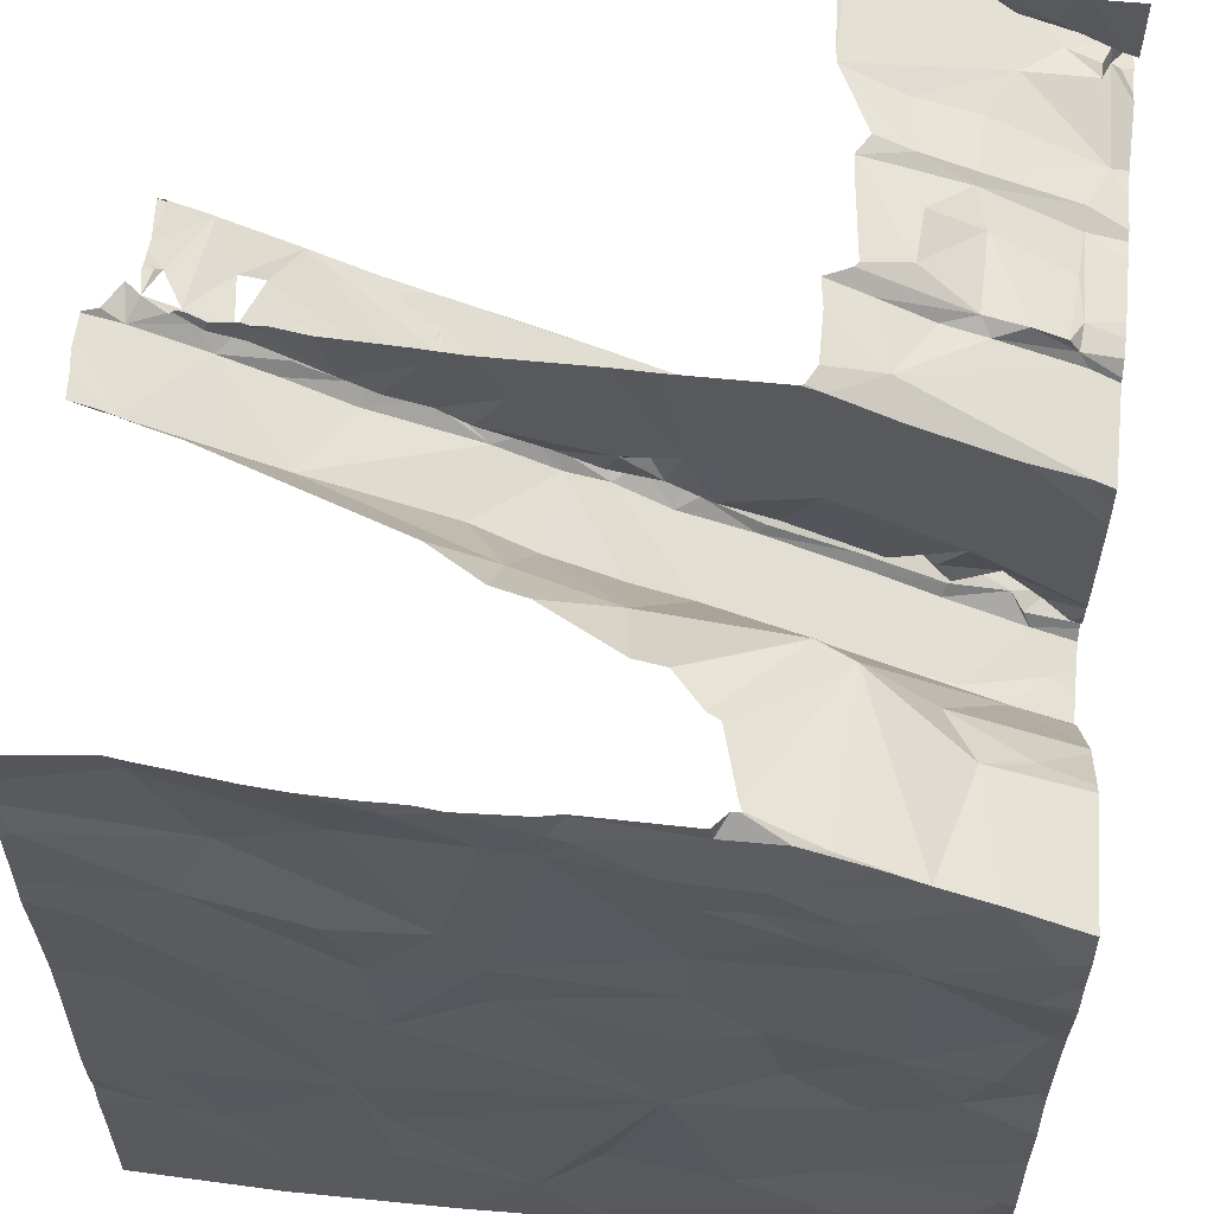
<metadata>
{"format":"obj","ext":"obj","renderer":"f3d","projection":"perspective","resolution":1024,"background":"white","views":[{"elev":59.5,"azim":-173.5,"up":"+Y"}]}
</metadata>
<code>
v -109.6 260.7 490.7
v -110.2 260.7 490.7
v -110.3 260.7 490.7
v -110.6 254.6 483.2
v -110.6 253 483.3
v -110 253.8 483.1
v -108.9 253 483.2
v -109.2 254.8 483.3
v -108.4 254.4 483.2
v -107.3 253 483.3
v -107.3 254.5 483.3
v -106.8 253.8 483.2
v -106 253 483.2
v -105.5 253.5 483.2
v -105.6 254.1 483.2
v -105.5 254.9 483.3
v -104.5 253 483.2
v -105.3 255.6 483.2
v -104.2 254.5 483.3
v -104.7 253.5 483.2
v -103.6 254.7 483.2
v -103.1 260.7 486.2
v -103.1 260.7 486.6
v -103.1 260.7 483.3
v -110.1 260.7 490.7
v -107.8 256 483.2
v -110 256.5 483.2
v -103.8 255.5 483.2
v -103.5 260.7 487.5
v -109.4 256.1 483.3
v -110.6 256.7 483.3
v -108.7 256.6 483.3
v -105.6 256.9 483.2
v -103.6 257.2 483.3
v -103.1 260.7 486.9
v -110.3 257 483.3
v -108.5 257.4 483.3
v -106.5 257.5 483.3
v -110.2 257.6 486.1
v -110.6 257.8 483.3
v -109.5 257.2 483.2
v -108 257.3 483.2
v -105.5 257.8 483.3
v -104.2 257.8 483.2
v -107.9 257.9 483.3
v -110.4 257.7 487.7
v -110.1 257.8 487.8
v -110.3 257.5 486.9
v -110.5 257.4 486.6
v -103.1 260.2 483.3
v -103.1 260.7 486.9
v -103.1 260.7 486.7
v -109.8 258 488
v -109.9 257.8 488
v -110.4 257.9 487
v -110 258.2 487
v -109.8 257.8 486.2
v -110.2 257.7 487
v -110.1 257.8 487.1
v -110.5 257.7 487.9
v -110 258 487.2
v -110.5 257.6 487.2
v -109.6 257.9 487
v -109.6 257.8 486.9
v -110.6 257.7 486.9
v -109.6 258 487.7
v -108.9 258.3 488
v -109.2 258.2 488
v -109 258.1 486.9
v -108.8 258.2 486.2
v -108.8 258.3 488
v -109.2 258.2 487.3
v -109.6 258.1 486.9
v -109.4 258.3 487
v -108.9 258.3 487
v -109.5 258.8 483.2
v -108.8 258.3 487.4
v -109.5 258.3 487
v -108.7 258.4 487.2
v -107.9 258.6 483.3
v -106.4 258.1 483.2
v -105.3 258.5 483.2
v -104.2 258.8 483.3
v -103.5 258.4 483.2
v -103.2 260.7 487
v -103.1 259.9 483.3
v -109.7 258.6 486.9
v -109.1 258.3 486.9
v -110.4 258.5 483.2
v -108.9 260.1 485
v -108.1 258.5 487
v -106.1 258.6 483.3
v -103.1 259.5 483.2
v -103.1 253 483.2
v -110.5 259.2 483.2
v -109.5 259.4 485.1
v -109.5 259.3 486.9
v -108.3 258.6 488
v -108.3 258.6 488
v -108.3 258.5 488
v -108.3 258.5 488
v -108.3 258.5 488
v -108.3 258.5 488
v -108.3 258.5 488
v -108.2 258.6 488
v -107.8 258.8 487.8
v -108.6 258.5 487.2
v -108.2 258.6 487
v -108.2 258.6 487.2
v -107.9 258.7 487.2
v -108.2 258.7 487
v -107.3 259 488
v -108.6 259.2 486.9
v -108.8 259.2 483.2
v -107.8 258.8 488
v -107.7 258.7 486.2
v -107.6 258.8 487
v -107.6 258.9 487.1
v -108.6 260.1 485.1
v -107.4 258.8 486.9
v -107.5 258.9 487.1
v -107.2 258.9 486.2
v -106.5 260.1 483.2
v -104.5 259.5 483.4
v -110.7 259.2 486.9
v -103.1 258.8 483.2
v -110.3 259.3 484.8
v -110 259.9 483.3
v -109.4 259.1 483.2
v -109 259.5 483.2
v -108 259.5 483.2
v -107.4 258.9 487.1
v -107.2 259.1 487.1
v -107.3 259 487.6
v -107 259 487
v -106.8 259.2 487.8
v -107.7 259 486.9
v -107.5 258.9 487.2
v -107.5 258.9 487.2
v -106.9 259.2 487.9
v -107.3 260.2 485.2
v -107.4 259.1 487
v -107.5 258.9 487.1
v -106.9 260.1 483.3
v -108 259.4 486.9
v -106.9 259.2 487.1
v -106.8 259.2 487.3
v -106.9 259.3 486.9
v -106.6 259.1 486.9
v -106.5 259.3 487
v -106.8 259.2 488
v -106.5 259.2 486.2
v -105.4 259.9 483.4
v -106 259.4 486.2
v -110.4 259.9 487.9
v -103.1 256.4 483.3
v -103.1 257.9 483.2
v -110.6 259.6 483.3
v -103.1 258.5 483.2
v -110.6 259.7 489.9
v -103.1 259.9 483.3
v -103.1 254.9 483.3
v -103.1 255.5 483.2
v -103.1 259.9 483.3
v -110.5 259.7 491.2
v -110.6 259.8 490.8
v -110.5 260.1 490.9
v -103.1 257.2 483.3
v -103.1 255.1 483.2
v -110.5 259.7 486.9
v -110.5 260 490.7
v -110.4 259.9 488.2
v -109.8 260 491.2
v -110.3 260.2 491.2
v -110.5 259.8 487.9
v -110.4 260 489.3
v -110.4 259.9 489.1
v -110.6 260.1 490.7
v -109 260.5 487.2
v -109.7 260.1 487.8
v -110.3 260.1 487.9
v -110 260.2 487.9
v -110 259.9 486.9
v -110.3 259.9 488.6
v -110.4 259.9 490.6
v -110.5 260.1 490.8
v -110.1 259.9 490.9
v -109.8 259.6 484.5
v -110.4 260 490.7
v -109.8 260.1 490.5
v -109.5 260.1 483.3
v -109.1 260.3 486.9
v -108.4 259.5 483.3
v -108.4 259.9 483.2
v -107.7 260 483.2
v -107.5 259.6 486.9
v -107.2 259.3 487
v -107 259.5 486.9
v -105.9 259.8 486.9
v -106.5 259.5 486.9
v -105.9 259.6 488
v -106.2 260.2 486.9
v -106.4 260.1 485.5
v -106.1 259.5 487.2
v -106.4 259.4 488
v -106.3 259.4 487.1
v -106 259.4 486.9
v -107.1 260.3 483.2
v -105.5 259.8 487.2
v -105.4 259.8 487.2
v -105.5 259.8 487.2
v -105.6 259.8 487.1
v -105.6 259.7 487.1
v -105.6 259.7 487.1
v -105.1 259.8 486.9
v -105.6 259.8 487.1
v -105.6 259.8 486.9
v -105.4 259.8 487.1
v -105.2 259.9 487.1
v -105.3 260 486.9
v -105.6 259.7 487.8
v -105.5 259.8 488
v -106.1 259.5 487.8
v -105.1 259.9 487.1
v -105.3 259.9 487.6
v -104.7 260 486.2
v -105 260 487.1
v -104.9 260 487.7
v -105.2 259.9 487.2
v -105.2 259.9 487.1
v -104.5 260.1 486.9
v -104.9 260.1 487.1
v -105.1 260 488
v -103.2 259.6 483.3
v -104 260.7 485.9
v -109.5 260.3 489.1
v -110.2 260.2 490.7
v -109.6 260.2 488.7
v -109.5 260.3 489.2
v -109.6 260.5 491.2
v -109.6 260.2 487.9
v -109.5 260.2 489.9
v -109.4 260.2 491.1
v -108.5 260.6 486.9
v -105.5 260.4 486.9
v -104.9 260.1 487.1
v -104.9 260.1 487.1
v -104.7 260.2 486.9
v -104.6 260.1 487
v -104.9 260.1 486.9
v -104.7 260.2 487.1
v -104.2 260.2 486.2
v -104.5 260.2 488
v -104.6 260.2 488
v -104.5 260.2 487.2
v -104.6 260.2 487.2
v -104.1 260.5 483.4
v -104 260.3 486.9
v -104 260.7 485.9
v -103.1 254.6 483.3
v -109.2 260.3 483.3
v -108 260.5 483.3
v -106.9 260.3 483.2
v -105.8 260.5 483.2
v -104.3 260.3 487.6
v -109.3 260.2 487.8
v -103.1 254.2 483.3
v -109.5 260.6 490.7
v -110 260.4 490.7
v -108.9 260.4 489.8
v -109.7 260.4 490.7
v -108.8 260.5 487.8
v -109 260.5 489.2
v -109.1 260.6 488.7
v -108.6 260.7 489
v -108.9 260.4 491.2
v -108.8 260.4 483.3
v -108.4 260.6 491.1
v -109.1 260.5 488.2
v -108.6 260.5 483.3
v -107.1 260.6 483.3
v -106.9 260.4 483.2
v -106.9 260.3 483.2
v -106.9 260.4 483.2
v -104 260.4 488
v -104.3 260.6 487
v -104.3 260.4 487
v -104.2 260.4 487.1
v -103.5 260.6 488
v -103.6 260.6 487.4
v -103.9 260.4 487.8
v -104.1 260.4 487.6
v -103.9 260.5 487.1
v -103.8 260.6 487
v -103.9 260.5 488
v -103.8 260.6 487.1
v -103.4 260.5 486.9
v -104 260.6 486.9
v -104.2 260.3 487.1
v -103.5 260.7 487.1
v -103.5 260.5 486.2
v -106.3 260.7 486.9
v -106.9 260.7 486.9
v -106.6 260.7 484.9
v -106.3 260.7 485
v -105 260.7 485.6
v -105.8 260.7 485.3
v -110.7 253.9 483.3
v -110.7 254.5 483.2
v -110.7 253 483.3
v -110.7 253.3 483.3
v -110.7 253.5 483.3
v -110.7 254.8 483.2
v -110.7 255.4 483.3
v -110.7 256 483.3
v -110.7 256.5 483.3
v -110.7 256.7 483.3
v -110.7 256.7 483.3
v -110.7 257.5 487.3
v -110.7 257.5 487.7
v -110.7 257.4 486.2
v -110.7 257.6 486
v -110.7 257.5 488
v -110.7 257.5 487.8
v -110.7 257.4 487
v -110.7 257.4 486.9
v -110.7 257.3 486.5
v -110.7 257.3 486.7
v -110.7 257.8 483.3
v -110.7 257.9 483.3
v -110.7 257.5 488
v -110.7 257.5 488
v -110.7 257.9 486.9
v -110.7 257.9 486.9
v -110.7 257.6 488
v -110.7 257.6 487.9
v -110.7 257.5 487.1
v -110.7 257.5 487
v -110.7 257.8 486.9
v -110.7 257.6 486.9
v -110.7 257.7 487
v -110.7 257.6 487.7
v -110.7 257.7 487.3
v -110.7 257.7 487
v -110.7 258.4 485.4
v -110.7 258 486.9
v -110.7 258.5 483.2
v -110.7 258.4 483.2
v -110.7 258.9 483.3
v -110.7 258.6 485.3
v -110.7 259.3 483.3
v -110.7 258.6 486.9
v -110.7 259.2 486.9
v -110.7 258.7 485.2
v -110.7 259.1 484.7
v -110.7 259.7 487.9
v -110.7 259.8 488
v -110.7 259.6 483.3
v -110.7 259.3 486.9
v -110.7 259.6 489.8
v -110.7 259.6 489.9
v -110.7 259.8 491.1
v -110.7 259.6 491.2
v -110.7 259.7 490.9
v -110.7 260 491
v -110.7 260 490.8
v -110.7 259.7 489.6
v -110.7 259.6 486.9
v -110.7 259.6 487.3
v -110.7 259.8 490.5
v -110.7 259.7 490.7
v -110.7 259.5 483.5
v -110.7 259.8 488.3
v -110.7 259.8 488.2
v -110.7 260 490.7
v -110.7 259.6 487.9
v -110.7 259.8 489.1
v -110.7 259.8 489.2
v -110.7 260 491.1
v -110.7 259.8 488.9
v -110.7 259.2 484.6
v -110.7 260.2 490.7
v -110.7 260.5 490.7
v -109.1 260.7 491.2
v -109.2 260.7 491
v -109.3 260.7 490.7
v -109 260.7 491.2
v -108.3 260.7 489.9
v -108.3 260.7 489.9
v -108.2 260.7 483.4
v -108.1 260.7 483.4
v -108.6 260.7 487.9
v -108.6 260.7 488
v -108.6 260.7 489
v -108.5 260.7 489
v -108.7 260.7 489.2
v -108.7 260.7 488
v -108.6 260.7 488.9
v -108.4 260.7 491.1
v -108.7 260.7 491.2
v -108.2 260.7 483.5
v -108 260.7 484.1
v -108.4 260.7 487.1
v -108.4 260.7 487.6
v -108.3 260.7 490
v -108.3 260.7 491.1
v -108.3 260.7 486.9
v -108.2 260.7 483.4
v -108.4 260.7 487.9
v -108.4 260.7 489.8
v -107.9 260.7 484.2
v -107.3 260.7 486.9
v -108.3 260.7 486.9
v -108 260.7 483.3
v -107.4 260.7 484.5
v -107.6 260.7 484.5
v -107.1 260.7 483.3
v -107.9 260.7 483.3
v -106.9 260.7 483.3
v -107.1 260.7 483.3
v -106.3 260.7 483.2
v -106.9 260.7 483.3
v -106.9 260.7 483.3
v -106.3 260.7 483.2
v -106.3 260.7 483.2
v -106.3 260.7 483.2
v -106.3 260.7 483.2
v -106.3 260.7 483.2
v -106.1 260.7 483.2
v -105.7 260.7 483.2
v -105.3 260.7 483.2
v -105.5 260.7 486.9
v -105.9 260.7 486.9
v -105.1 260.7 486.9
v -104.8 260.7 486.9
v -104.4 260.7 487
v -104.9 260.7 483.3
v -104.5 260.7 483.3
v -103.7 260.7 487
v -103.7 260.7 487
v -104 260.7 486.9
v -104.2 260.7 487
v -103.5 260.7 487.1
v -103.5 260.7 487.1
v -103.7 260.7 486
v -103.5 260.7 487.6
v -103.5 260.7 487.4
v -103.8 260.7 487
v -103.9 260.7 487
v -104.1 260.7 483.4
v -103.4 260.7 487.2
v -103.5 260.7 487.1
v -103.4 260.7 488
v -103.5 260.7 487.4
v -103.6 260.7 487.4
v -103.5 260.7 487.1
v -103.5 260.7 488
v -104 260.7 483.4
v -109.4 260.7 490.7
v -108.3 260.7 491.2
v -108.5 260.7 489
v -108.2 260.7 491.1
v -104.3 260.7 486.9
v -103.4 260.7 486.1
v -105.9 260.7 483.2
v -103.1 260.7 486.4
v -103.2 260.7 483.3
v -103.5 260.7 488
v -103.4 260.7 488
v -110.5 260.7 490.7
v -110.7 260.7 490.7
f 413 244 412
f 311 6 312
f 6 4 308
f 6 5 7
f 9 8 6
f 10 9 7
f 9 6 7
f 12 11 10
f 10 11 9
f 12 10 13
f 14 12 13
f 14 15 12
f 17 14 13
f 15 16 12
f 19 18 15
f 15 14 20
f 15 20 19
f 17 20 14
f 17 21 20
f 21 19 20
f 386 268 385
f 267 17 94
f 412 196 303
f 4 6 8
f 26 8 9
f 18 16 15
f 313 8 314
f 314 27 315
f 9 11 26
f 26 11 12
f 16 26 12
f 19 21 28
f 18 19 28
f 163 21 169
f 385 268 384
f 30 27 8
f 26 30 8
f 18 26 16
f 315 31 316
f 30 26 32
f 18 33 26
f 18 28 34
f 34 28 163
f 26 37 32
f 33 38 26
f 384 240 276
f 36 31 27
f 40 31 36
f 27 30 41
f 30 32 41
f 41 36 27
f 42 37 26
f 34 44 18
f 33 18 44
f 38 42 26
f 411 119 402
f 410 273 396
f 321 49 327
f 409 272 404
f 49 48 326
f 36 41 40
f 32 37 41
f 45 37 42
f 318 40 329
f 54 53 331
f 323 54 332
f 55 56 333
f 39 57 49
f 59 58 48
f 320 47 324
f 331 60 335
f 408 277 390
f 59 62 58
f 46 62 59
f 58 62 337
f 57 48 49
f 64 63 59
f 48 64 59
f 65 55 334
f 407 244 413
f 325 58 338
f 62 46 319
f 59 66 46
f 55 65 340
f 53 61 60
f 47 46 66
f 61 55 341
f 343 61 344
f 55 61 56
f 67 53 68
f 71 68 66
f 53 54 68
f 54 47 66
f 54 66 68
f 71 66 72
f 74 73 61
f 61 73 56
f 69 75 63
f 63 64 69
f 63 75 72
f 72 66 59
f 59 63 72
f 76 41 37
f 74 53 67
f 61 53 74
f 57 39 70
f 67 77 74
f 57 64 48
f 78 73 74
f 70 69 57
f 64 57 69
f 40 41 76
f 67 68 71
f 75 79 72
f 45 80 76
f 37 45 76
f 38 81 45
f 45 42 38
f 33 43 81
f 38 33 81
f 82 43 83
f 44 83 43
f 43 33 44
f 44 34 84
f 84 34 157
f 406 278 405
f 333 87 346
f 87 56 78
f 56 73 78
f 74 87 78
f 77 88 74
f 89 40 76
f 71 72 79
f 70 39 90
f 75 69 91
f 45 81 80
f 81 43 92
f 84 83 44
f 405 278 389
f 330 89 348
f 96 39 345
f 74 88 87
f 99 98 100
f 101 98 99
f 101 99 102
f 99 103 102
f 98 102 100
f 104 102 98
f 101 105 98
f 103 105 71
f 105 100 104
f 98 105 104
f 100 103 104
f 67 71 105
f 103 100 102
f 101 102 104
f 103 101 104
f 101 103 71
f 105 99 100
f 77 107 88
f 91 108 75
f 108 109 75
f 109 79 75
f 101 71 79
f 105 112 77
f 105 103 99
f 106 101 79
f 109 106 79
f 111 107 110
f 111 88 107
f 76 80 114
f 107 77 110
f 69 70 91
f 113 87 88
f 111 113 88
f 77 67 105
f 112 110 77
f 115 105 101
f 91 70 116
f 117 109 108
f 111 110 118
f 116 70 119
f 91 117 108
f 120 117 91
f 117 120 121
f 106 115 101
f 91 116 120
f 81 92 123
f 82 92 43
f 124 92 82
f 83 84 159
f 96 90 39
f 349 95 351
f 89 76 95
f 352 125 353
f 87 97 125
f 127 96 350
f 76 128 95
f 404 179 403
f 129 128 76
f 114 130 129
f 114 129 76
f 97 87 113
f 80 131 114
f 133 132 120
f 120 116 135
f 137 111 118
f 138 134 132
f 132 121 120
f 134 139 132
f 112 115 140
f 106 136 140
f 106 140 115
f 106 109 117
f 122 116 141
f 117 121 118
f 134 106 117
f 132 142 143
f 121 143 118
f 118 143 142
f 117 139 134
f 118 142 137
f 132 143 138
f 118 138 139
f 138 143 139
f 142 132 133
f 139 117 118
f 121 132 139
f 139 143 121
f 136 106 134
f 118 112 138
f 116 122 135
f 80 81 144
f 105 115 112
f 137 145 113
f 135 133 120
f 118 110 112
f 111 137 113
f 134 138 112
f 133 146 148
f 133 135 146
f 135 149 150
f 151 112 140
f 136 134 147
f 142 133 148
f 134 112 147
f 122 149 135
f 150 146 135
f 122 152 149
f 123 144 81
f 153 123 92
f 83 124 82
f 112 151 147
f 152 154 149
f 403 179 244
f 351 158 358
f 402 90 401
f 166 165 363
f 401 90 277
f 370 166 371
f 400 276 399
f 399 278 460
f 361 171 370
f 173 174 165
f 366 178 375
f 170 179 175
f 155 175 180
f 155 181 172
f 182 155 180
f 357 172 374
f 175 155 356
f 125 97 183
f 359 170 368
f 170 125 183
f 172 184 177
f 377 176 378
f 171 185 186
f 187 173 165
f 362 174 379
f 373 177 380
f 188 127 355
f 185 171 160
f 171 189 187
f 189 185 187
f 369 175 376
f 158 95 128
f 176 160 367
f 189 171 167
f 158 128 188
f 166 171 187
f 190 187 185
f 372 188 381
f 128 191 188
f 160 190 185
f 165 166 187
f 189 186 185
f 129 130 128
f 97 192 183
f 191 128 130
f 127 188 96
f 90 188 191
f 90 96 188
f 130 114 193
f 131 194 193
f 113 192 97
f 90 119 70
f 131 193 114
f 194 130 193
f 194 131 195
f 195 131 80
f 113 145 196
f 137 142 196
f 196 197 198
f 196 145 137
f 144 195 80
f 142 197 196
f 200 199 198
f 136 201 151
f 198 148 200
f 199 202 198
f 152 141 203
f 147 200 148
f 201 205 151
f 136 150 206
f 205 201 147
f 147 150 136
f 136 151 140
f 147 148 146
f 207 206 149
f 206 150 149
f 147 146 150
f 148 198 142
f 197 142 198
f 144 208 195
f 141 152 122
f 151 205 147
f 204 147 201
f 147 204 200
f 210 209 211
f 213 212 209
f 215 214 207
f 217 216 211
f 211 218 217
f 211 216 212
f 210 219 220
f 217 199 204
f 211 209 214
f 214 209 212
f 212 216 214
f 216 217 214
f 221 209 210
f 204 211 212
f 221 222 223
f 222 201 223
f 212 217 204
f 221 223 213
f 213 214 217
f 224 210 218
f 214 224 218
f 214 218 211
f 217 212 213
f 220 217 218
f 218 210 220
f 221 210 225
f 207 214 213
f 213 209 221
f 204 199 200
f 223 206 213
f 226 215 207
f 206 207 213
f 223 136 206
f 223 201 136
f 124 153 92
f 154 152 203
f 226 154 203
f 154 226 207
f 149 154 207
f 201 222 204
f 204 210 211
f 225 210 228
f 229 210 224
f 224 214 215
f 224 230 229
f 224 215 231
f 220 219 224
f 224 232 227
f 210 230 219
f 224 219 230
f 224 227 220
f 227 229 220
f 229 230 220
f 225 228 222
f 221 225 222
f 229 228 210
f 233 222 228
f 222 233 204
f 234 124 83
f 124 234 164
f 2 237 25
f 234 83 126
f 176 177 236
f 182 181 155
f 237 186 167
f 186 178 171
f 178 167 171
f 174 167 365
f 186 189 167
f 184 181 238
f 184 172 181
f 176 239 160
f 236 177 184
f 173 240 174
f 180 175 179
f 192 179 183
f 180 241 182
f 242 190 160
f 170 183 179
f 130 194 191
f 239 242 160
f 173 187 190
f 116 119 141
f 196 244 113
f 196 198 202
f 217 220 245
f 199 217 202
f 247 246 227
f 232 247 248
f 231 249 224
f 227 232 250
f 224 251 232
f 251 246 232
f 220 230 247
f 227 250 247
f 232 246 247
f 249 251 224
f 254 253 233
f 233 228 254
f 246 251 255
f 227 246 228
f 220 247 250
f 235 226 259
f 247 230 256
f 210 256 230
f 226 231 215
f 233 253 204
f 229 227 228
f 210 204 253
f 257 153 124
f 257 124 161
f 398 275 397
f 174 237 167
f 186 237 178
f 173 243 240
f 191 194 261
f 194 195 262
f 196 202 302
f 203 141 304
f 144 123 263
f 226 203 307
f 264 123 153
f 248 251 249
f 248 247 251
f 248 250 232
f 248 249 256
f 228 246 255
f 251 256 255
f 256 251 247
f 249 255 256
f 220 250 245
f 265 256 210
f 258 231 226
f 231 258 249
f 238 236 184
f 238 181 182
f 239 176 236
f 179 266 180
f 243 173 190
f 237 174 240
f 25 268 1
f 3 237 2
f 237 269 25
f 269 237 271
f 241 180 266
f 266 272 241
f 239 236 273
f 236 238 274
f 182 241 238
f 236 275 273
f 273 270 239
f 268 271 240
f 268 240 384
f 243 276 240
f 384 276 387
f 271 268 269
f 240 271 237
f 190 278 243
f 239 270 242
f 238 241 279
f 190 242 270
f 190 270 388
f 274 238 279
f 274 275 236
f 191 261 277
f 90 191 277
f 390 262 391
f 280 194 262
f 261 194 280
f 280 277 261
f 179 192 244
f 241 272 392
f 192 113 244
f 273 275 394
f 279 241 393
f 275 274 279
f 275 279 397
f 276 278 399
f 403 244 407
f 277 280 390
f 272 266 179
f 272 179 404
f 278 190 389
f 401 277 408
f 276 243 278
f 388 273 410
f 119 90 402
f 244 196 412
f 208 281 262
f 195 208 262
f 415 119 416
f 262 281 417
f 281 208 282
f 144 282 283
f 281 284 419
f 282 284 281
f 283 282 263
f 284 282 144
f 144 263 284
f 419 263 423
f 263 282 422
f 263 123 424
f 283 263 425
f 208 144 283
f 421 208 427
f 208 283 426
f 202 217 245
f 424 264 428
f 202 245 432
f 434 250 435
f 255 265 228
f 435 286 436
f 248 287 250
f 287 286 250
f 256 288 248
f 265 288 256
f 431 153 437
f 228 265 254
f 437 257 438
f 253 265 210
f 290 289 285
f 292 291 265
f 292 288 293
f 249 288 255
f 254 265 291
f 292 290 291
f 295 285 289
f 285 295 253
f 254 285 253
f 285 254 291
f 253 292 265
f 296 293 297
f 288 265 255
f 288 298 287
f 298 288 296
f 249 299 288
f 297 300 296
f 286 298 441
f 258 252 301
f 296 294 298
f 297 293 258
f 299 249 258
f 293 288 299
f 258 293 299
f 287 298 286
f 300 294 296
f 440 300 443
f 301 252 235
f 285 291 290
f 295 290 296
f 297 301 52
f 226 252 258
f 290 295 446
f 295 292 253
f 293 296 290
f 293 290 292
f 298 294 448
f 297 258 301
f 295 296 292
f 292 296 288
f 287 248 288
f 300 297 451
f 289 290 29
f 290 300 452
f 3 178 237
f 300 290 455
f 295 289 453
f 458 50 467
f 1 268 459
f 308 4 309
f 397 279 393
f 309 4 313
f 310 5 311
f 396 273 394
f 311 5 6
f 395 275 461
f 312 6 308
f 313 4 8
f 314 8 27
f 394 275 395
f 315 27 31
f 316 31 317
f 393 241 392
f 317 31 318
f 392 272 409
f 318 31 40
f 319 46 320
f 391 262 414
f 320 46 47
f 321 39 49
f 322 39 321
f 390 280 262
f 323 47 54
f 324 47 323
f 389 190 388
f 325 48 58
f 326 48 325
f 388 270 273
f 327 49 328
f 387 276 400
f 328 49 326
f 329 40 330
f 330 40 89
f 331 53 60
f 332 54 331
f 25 269 268
f 333 56 87
f 334 55 333
f 335 60 336
f 336 60 342
f 306 226 307
f 337 62 319
f 338 58 337
f 339 65 334
f 340 65 339
f 307 203 305
f 341 55 340
f 342 60 343
f 50 257 86
f 343 60 61
f 344 61 341
f 345 39 322
f 305 203 304
f 346 87 352
f 347 89 349
f 348 89 347
f 304 141 415
f 349 89 95
f 350 96 345
f 297 51 35
f 351 95 158
f 352 87 125
f 51 297 52
f 353 125 359
f 354 127 350
f 23 301 466
f 355 127 354
f 303 196 302
f 356 155 357
f 302 202 433
f 86 257 161
f 357 155 172
f 93 234 126
f 358 158 372
f 359 125 170
f 360 160 361
f 259 226 306
f 161 124 164
f 361 160 171
f 164 234 93
f 362 165 174
f 363 165 362
f 364 166 363
f 365 167 366
f 126 83 159
f 235 252 226
f 366 167 178
f 367 160 360
f 159 84 157
f 368 170 369
f 157 34 168
f 369 170 175
f 370 171 166
f 85 297 35
f 168 34 156
f 371 166 364
f 372 158 188
f 156 34 163
f 373 172 177
f 374 172 373
f 169 21 162
f 375 178 382
f 376 175 356
f 29 290 454
f 377 177 176
f 163 28 21
f 378 176 367
f 162 21 260
f 379 174 365
f 23 52 301
f 380 177 377
f 381 188 355
f 260 21 267
f 382 178 383
f 267 21 17
f 383 178 3
f 22 301 464
f 414 262 418
f 415 141 119
f 416 119 411
f 417 281 420
f 418 262 417
f 419 284 263
f 420 281 419
f 421 282 208
f 422 282 421
f 423 263 422
f 424 123 264
f 425 263 424
f 426 283 425
f 427 208 426
f 428 264 429
f 429 264 465
f 430 264 431
f 431 264 153
f 432 245 434
f 433 202 432
f 434 245 250
f 435 250 286
f 436 286 463
f 437 153 257
f 438 257 450
f 439 294 440
f 440 294 300
f 441 298 449
f 442 286 441
f 443 300 444
f 444 300 456
f 445 301 235
f 446 295 457
f 447 290 446
f 448 294 439
f 449 298 448
f 450 257 458
f 451 297 85
f 452 300 451
f 453 289 469
f 454 290 452
f 455 290 447
f 456 300 455
f 457 295 468
f 458 257 50
f 459 268 386
f 460 278 462
f 461 275 398
f 462 278 406
f 463 286 442
f 464 301 445
f 465 264 430
f 466 301 22
f 467 50 24
f 468 295 453
f 469 289 29
f 470 383 3
f 471 383 470

</code>
